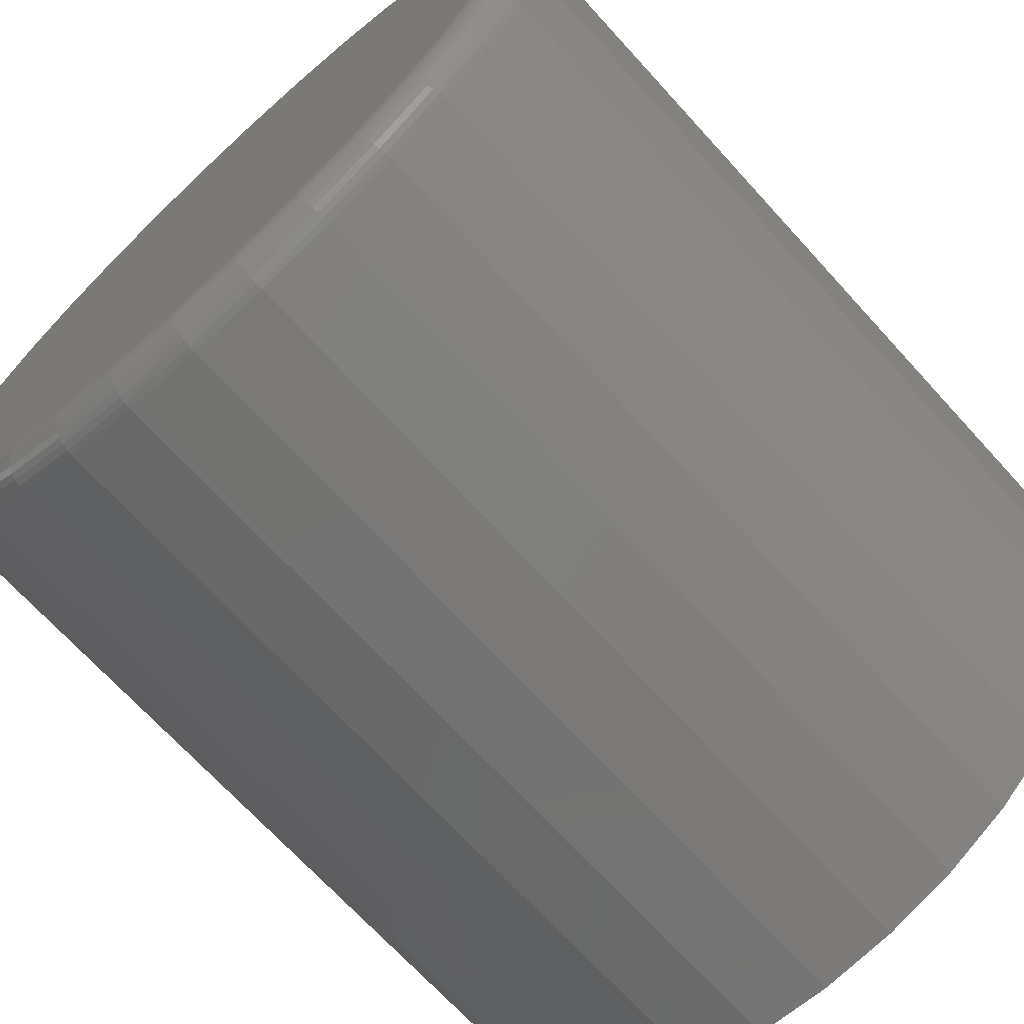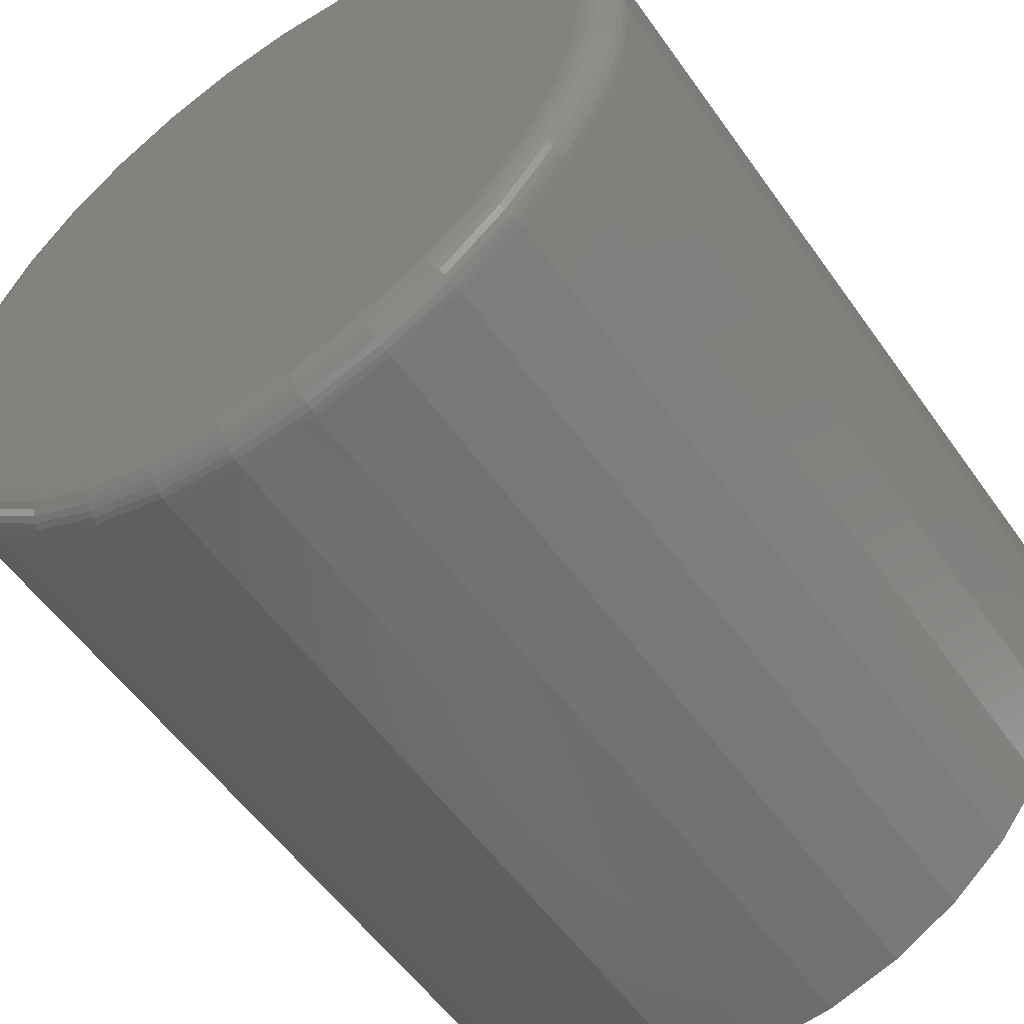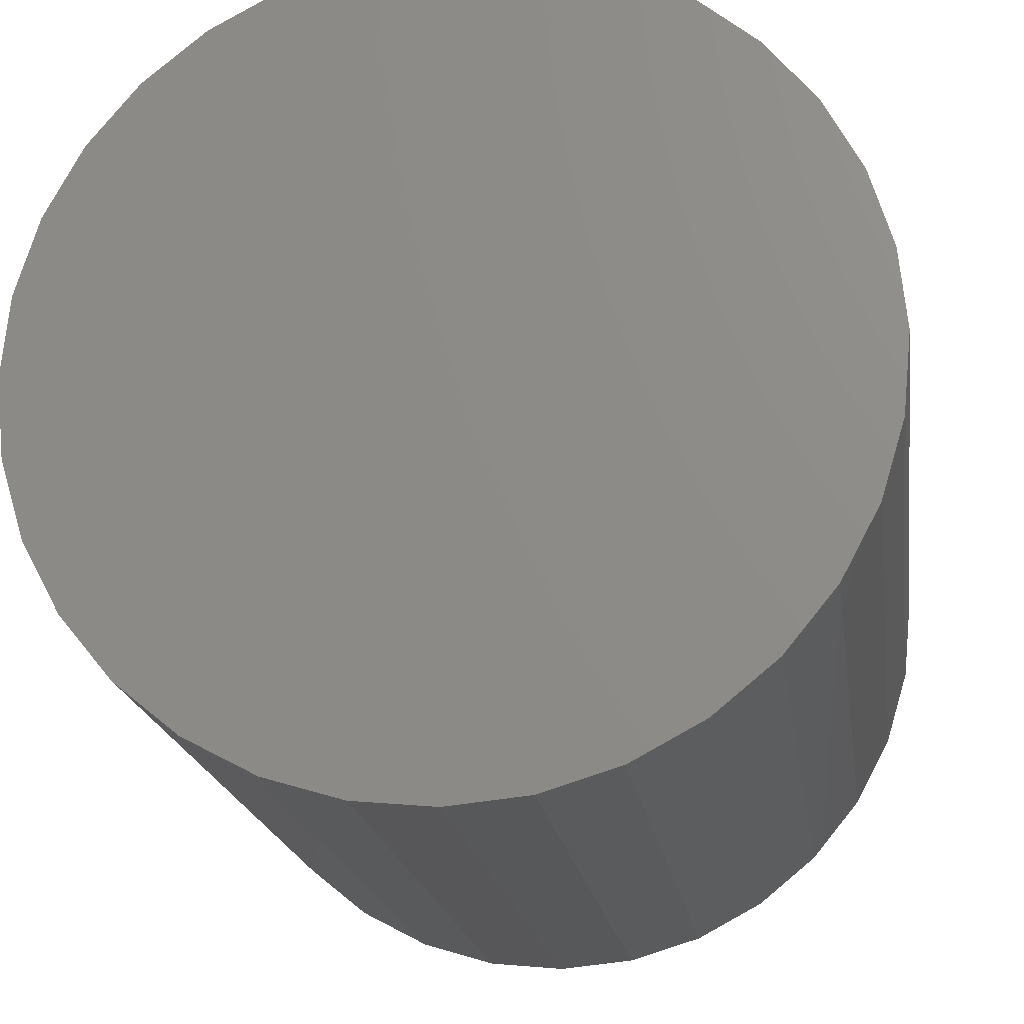
<metadata>
{"format":"stl","ext":"stl","renderer":"f3d","projection":"perspective","resolution":1024,"background":"white","views":[{"elev":-69.5,"azim":-137.7,"up":"+Y"},{"elev":-55.1,"azim":-145.4,"up":"+Y"},{"elev":-18.8,"azim":7.9,"up":"+Y"}]}
</metadata>
<code>
# stl→obj: 320 verts, 636 faces
v 0.007895 0.08956 0
v 0.02485 0.08789 0
v -0.009063 0.08789 0
v -0.02537 0.08294 0
v 0.04116 0.08294 0
v -0.0404 0.07491 0
v 0.05619 0.07491 0
v -0.05357 0.0641 0
v 0.06936 0.0641 0
v 0.05619 -0.06964 0
v -0.0404 -0.06964 0
v 0.06936 -0.05883 0
v -0.02537 -0.07768 0
v 0.04116 -0.07768 0
v -0.009063 -0.08262 0
v 0.02485 -0.08262 0
v 0.007895 -0.08429 0
v -0.05357 -0.05883 0
v -0.06438 -0.04566 0
v 0.08017 -0.04566 0
v -0.07241 -0.03063 0
v 0.0882 -0.03063 0
v -0.07736 -0.01433 0
v 0.09315 -0.01433 0
v -0.07903 0.002632 0
v 0.09482 0.002632 0
v -0.07736 0.01959 0
v 0.09315 0.01959 0
v -0.07241 0.0359 0
v 0.0882 0.0359 0
v -0.06438 0.05092 0
v 0.08017 0.05092 0
v 0.1026 0.002632 0.007812
v 0.1026 0.002632 0.2031
v 0.1008 -0.01585 0.007812
v 0.1008 -0.01585 0.2031
v 0.09542 -0.03362 0.007812
v 0.09542 -0.03362 0.2031
v 0.08667 -0.05 0.007812
v 0.08667 -0.05 0.2031
v 0.07488 -0.06436 0.007812
v 0.07488 -0.06436 0.2031
v 0.06053 -0.07614 0.007812
v 0.06053 -0.07614 0.2031
v 0.04415 -0.08489 0.007812
v 0.04415 -0.08489 0.2031
v 0.02638 -0.09028 0.007812
v 0.02638 -0.09028 0.2031
v 0.007895 -0.09211 0.007812
v 0.007895 -0.09211 0.2031
v -0.01059 -0.09028 0.007812
v -0.01059 -0.09028 0.2031
v -0.02836 -0.08489 0.007812
v -0.02836 -0.08489 0.2031
v -0.04474 -0.07614 0.007812
v -0.04474 -0.07614 0.2031
v -0.05909 -0.06436 0.007812
v -0.05909 -0.06436 0.2031
v -0.07088 -0.05 0.007812
v -0.07088 -0.05 0.2031
v -0.07963 -0.03362 0.007812
v -0.07963 -0.03362 0.2031
v -0.08502 -0.01585 0.007812
v -0.08502 -0.01585 0.2031
v -0.08684 0.002632 0.007812
v -0.08684 0.002632 0.2031
v -0.08502 0.02111 0.007812
v -0.08502 0.02111 0.2031
v -0.07963 0.03889 0.007812
v -0.07963 0.03889 0.2031
v -0.07088 0.05526 0.007812
v -0.07088 0.05526 0.2031
v -0.05909 0.06962 0.007812
v -0.05909 0.06962 0.2031
v -0.04474 0.0814 0.007812
v -0.04474 0.0814 0.2031
v -0.02836 0.09016 0.007812
v -0.02836 0.09016 0.2031
v -0.01059 0.09555 0.007812
v -0.01059 0.09555 0.2031
v 0.007895 0.09737 0.007812
v 0.007895 0.09737 0.2031
v 0.02638 0.09555 0.007812
v 0.02638 0.09555 0.2031
v 0.04415 0.09016 0.007812
v 0.04415 0.09016 0.2031
v 0.06053 0.0814 0.007812
v 0.06053 0.0814 0.2031
v 0.07488 0.06962 0.007812
v 0.07488 0.06962 0.2031
v 0.08667 0.05526 0.007812
v 0.08667 0.05526 0.2031
v 0.09542 0.03889 0.007812
v 0.09542 0.03889 0.2031
v 0.1008 0.02111 0.007812
v 0.1008 0.02111 0.2031
v -0.08669 0.002632 0.006288
v -0.08487 0.02108 0.006288
v -0.08625 0.002632 0.004823
v -0.08444 0.021 0.004823
v -0.08553 0.002632 0.003472
v -0.08373 0.02086 0.003472
v -0.08455 0.002632 0.002288
v -0.08278 0.02067 0.002288
v -0.08337 0.002632 0.001317
v -0.08162 0.02044 0.001317
v -0.08202 0.002632 0.0005947
v -0.08029 0.02017 0.0005947
v -0.08055 0.002632 0.0001501
v -0.07885 0.01989 0.0001501
v 0.1007 0.02108 0.006288
v 0.1025 0.002632 0.006288
v 0.1002 0.021 0.004823
v 0.102 0.002632 0.004823
v 0.09952 0.02086 0.003472
v 0.1013 0.002632 0.003472
v 0.09857 0.02067 0.002288
v 0.1003 0.002632 0.002288
v 0.09741 0.02044 0.001317
v 0.09916 0.002632 0.001317
v 0.09608 0.02017 0.0005947
v 0.09781 0.002632 0.0005947
v 0.09464 0.01989 0.0001501
v 0.09634 0.002632 0.0001501
v 0.09528 0.03883 0.006288
v 0.09487 0.03866 0.004823
v 0.0942 0.03838 0.003472
v 0.09331 0.03801 0.002288
v 0.09221 0.03756 0.001317
v 0.09096 0.03704 0.0005947
v 0.08961 0.03648 0.0001501
v 0.08654 0.05518 0.006288
v 0.08617 0.05493 0.004823
v 0.08557 0.05453 0.003472
v 0.08476 0.05399 0.002288
v 0.08378 0.05334 0.001317
v 0.08266 0.05259 0.0005947
v 0.08144 0.05177 0.0001501
v 0.07478 0.06951 0.006288
v 0.07446 0.0692 0.004823
v 0.07395 0.06869 0.003472
v 0.07327 0.068 0.002288
v 0.07243 0.06717 0.001317
v 0.07147 0.06621 0.0005947
v 0.07044 0.06517 0.0001501
v 0.06044 0.08128 0.006288
v 0.0602 0.08091 0.004823
v 0.0598 0.08031 0.003472
v 0.05926 0.0795 0.002288
v 0.0586 0.07852 0.001317
v 0.05785 0.07739 0.0005947
v 0.05703 0.07617 0.0001501
v 0.04409 0.09002 0.006288
v 0.04392 0.08961 0.004823
v 0.04365 0.08894 0.003472
v 0.04327 0.08804 0.002288
v 0.04282 0.08695 0.001317
v 0.0423 0.0857 0.0005947
v 0.04174 0.08435 0.0001501
v 0.02635 0.0954 0.006288
v 0.02626 0.09496 0.004823
v 0.02612 0.09426 0.003472
v 0.02593 0.0933 0.002288
v 0.0257 0.09214 0.001317
v 0.02544 0.09082 0.0005947
v 0.02515 0.08938 0.0001501
v 0.007895 0.09722 0.006288
v 0.007895 0.09677 0.004823
v 0.007895 0.09605 0.003472
v 0.007895 0.09508 0.002288
v 0.007895 0.0939 0.001317
v 0.007895 0.09255 0.0005947
v 0.007895 0.09108 0.0001501
v -0.01056 0.0954 0.006288
v -0.01047 0.09496 0.004823
v -0.01033 0.09426 0.003472
v -0.01014 0.0933 0.002288
v -0.00991 0.09214 0.001317
v -0.009647 0.09082 0.0005947
v -0.009361 0.08938 0.0001501
v -0.0283 0.09002 0.006288
v -0.02813 0.08961 0.004823
v -0.02786 0.08894 0.003472
v -0.02748 0.08804 0.002288
v -0.02703 0.08695 0.001317
v -0.02651 0.0857 0.0005947
v -0.02595 0.08435 0.0001501
v -0.04465 0.08128 0.006288
v -0.04441 0.08091 0.004823
v -0.04401 0.08031 0.003472
v -0.04347 0.0795 0.002288
v -0.04281 0.07852 0.001317
v -0.04206 0.07739 0.0005947
v -0.04124 0.07617 0.0001501
v -0.05899 0.06951 0.006288
v -0.05867 0.0692 0.004823
v -0.05816 0.06869 0.003472
v -0.05748 0.068 0.002288
v -0.05664 0.06717 0.001317
v -0.05568 0.06621 0.0005947
v -0.05465 0.06517 0.0001501
v -0.07075 0.05518 0.006288
v -0.07038 0.05493 0.004823
v -0.06978 0.05453 0.003472
v -0.06897 0.05399 0.002288
v -0.06799 0.05334 0.001317
v -0.06687 0.05259 0.0005947
v -0.06565 0.05177 0.0001501
v -0.07949 0.03883 0.006288
v -0.07908 0.03866 0.004823
v -0.07841 0.03838 0.003472
v -0.07752 0.03801 0.002288
v -0.07642 0.03756 0.001317
v -0.07518 0.03704 0.0005947
v -0.07382 0.03648 0.0001501
v 0.1007 -0.01582 0.006288
v 0.1002 -0.01573 0.004823
v 0.09952 -0.01559 0.003472
v 0.09857 -0.0154 0.002288
v 0.09741 -0.01517 0.001317
v 0.09608 -0.01491 0.0005947
v 0.09464 -0.01462 0.0001501
v -0.08487 -0.01582 0.006288
v -0.08444 -0.01573 0.004823
v -0.08373 -0.01559 0.003472
v -0.08278 -0.0154 0.002288
v -0.08162 -0.01517 0.001317
v -0.08029 -0.01491 0.0005947
v -0.07885 -0.01462 0.0001501
v -0.07949 -0.03357 0.006288
v -0.07908 -0.0334 0.004823
v -0.07841 -0.03312 0.003472
v -0.07752 -0.03275 0.002288
v -0.07642 -0.03229 0.001317
v -0.07518 -0.03178 0.0005947
v -0.07382 -0.03122 0.0001501
v -0.07075 -0.04992 0.006288
v -0.07038 -0.04967 0.004823
v -0.06978 -0.04927 0.003472
v -0.06897 -0.04873 0.002288
v -0.06799 -0.04807 0.001317
v -0.06687 -0.04732 0.0005947
v -0.06565 -0.04651 0.0001501
v -0.05899 -0.06425 0.006288
v -0.05867 -0.06394 0.004823
v -0.05816 -0.06343 0.003472
v -0.05748 -0.06274 0.002288
v -0.05664 -0.0619 0.001317
v -0.05568 -0.06095 0.0005947
v -0.05465 -0.05991 0.0001501
v -0.04465 -0.07601 0.006288
v -0.04441 -0.07564 0.004823
v -0.04401 -0.07504 0.003472
v -0.04347 -0.07424 0.002288
v -0.04281 -0.07325 0.001317
v -0.04206 -0.07213 0.0005947
v -0.04124 -0.07091 0.0001501
v -0.0283 -0.08476 0.006288
v -0.02813 -0.08434 0.004823
v -0.02786 -0.08368 0.003472
v -0.02748 -0.08278 0.002288
v -0.02703 -0.08169 0.001317
v -0.02651 -0.08044 0.0005947
v -0.02595 -0.07908 0.0001501
v -0.01056 -0.09014 0.006288
v -0.01047 -0.0897 0.004823
v -0.01033 -0.08899 0.003472
v -0.01014 -0.08804 0.002288
v -0.00991 -0.08688 0.001317
v -0.009647 -0.08555 0.0005947
v -0.009361 -0.08412 0.0001501
v 0.007895 -0.09196 0.006288
v 0.007895 -0.09151 0.004823
v 0.007895 -0.09079 0.003472
v 0.007895 -0.08982 0.002288
v 0.007895 -0.08863 0.001317
v 0.007895 -0.08728 0.0005947
v 0.007895 -0.08582 0.0001501
v 0.02635 -0.09014 0.006288
v 0.02626 -0.0897 0.004823
v 0.02612 -0.08899 0.003472
v 0.02593 -0.08804 0.002288
v 0.0257 -0.08688 0.001317
v 0.02544 -0.08555 0.0005947
v 0.02515 -0.08412 0.0001501
v 0.04409 -0.08476 0.006288
v 0.04392 -0.08434 0.004823
v 0.04365 -0.08368 0.003472
v 0.04327 -0.08278 0.002288
v 0.04282 -0.08169 0.001317
v 0.0423 -0.08044 0.0005947
v 0.04174 -0.07908 0.0001501
v 0.06044 -0.07601 0.006288
v 0.0602 -0.07564 0.004823
v 0.0598 -0.07504 0.003472
v 0.05926 -0.07424 0.002288
v 0.0586 -0.07325 0.001317
v 0.05785 -0.07213 0.0005947
v 0.05703 -0.07091 0.0001501
v 0.07478 -0.06425 0.006288
v 0.07446 -0.06394 0.004823
v 0.07395 -0.06343 0.003472
v 0.07327 -0.06274 0.002288
v 0.07243 -0.0619 0.001317
v 0.07147 -0.06095 0.0005947
v 0.07044 -0.05991 0.0001501
v 0.08654 -0.04992 0.006288
v 0.08617 -0.04967 0.004823
v 0.08557 -0.04927 0.003472
v 0.08476 -0.04873 0.002288
v 0.08378 -0.04807 0.001317
v 0.08266 -0.04732 0.0005947
v 0.08144 -0.04651 0.0001501
v 0.09528 -0.03357 0.006288
v 0.09487 -0.0334 0.004823
v 0.0942 -0.03312 0.003472
v 0.09331 -0.03275 0.002288
v 0.09221 -0.03229 0.001317
v 0.09096 -0.03178 0.0005947
v 0.08961 -0.03122 0.0001501
f 1 2 3
f 4 3 2
f 5 4 2
f 6 4 5
f 7 6 5
f 8 6 7
f 9 8 7
f 10 11 12
f 13 11 10
f 14 13 10
f 15 13 14
f 16 15 14
f 17 15 16
f 11 18 12
f 12 18 19
f 12 19 20
f 20 19 21
f 20 21 22
f 22 21 23
f 22 23 24
f 24 23 25
f 24 25 26
f 26 25 27
f 26 27 28
f 28 27 29
f 28 29 30
f 30 29 31
f 30 31 32
f 32 31 8
f 32 8 9
f 33 34 35
f 35 34 36
f 35 36 37
f 37 36 38
f 37 38 39
f 39 38 40
f 39 40 41
f 41 40 42
f 41 42 43
f 43 42 44
f 43 44 45
f 45 44 46
f 45 46 47
f 47 46 48
f 47 48 49
f 49 48 50
f 49 50 51
f 51 50 52
f 51 52 53
f 53 52 54
f 53 54 55
f 55 54 56
f 55 56 57
f 57 56 58
f 57 58 59
f 59 58 60
f 59 60 61
f 61 60 62
f 61 62 63
f 63 62 64
f 63 64 65
f 65 64 66
f 65 66 67
f 67 66 68
f 67 68 69
f 69 68 70
f 69 70 71
f 71 70 72
f 71 72 73
f 73 72 74
f 73 74 75
f 75 74 76
f 75 76 77
f 77 76 78
f 77 78 79
f 79 78 80
f 79 80 81
f 81 80 82
f 81 82 83
f 83 82 84
f 83 84 85
f 85 84 86
f 85 86 87
f 87 86 88
f 87 88 89
f 89 88 90
f 89 90 91
f 91 90 92
f 91 92 93
f 93 92 94
f 93 94 95
f 95 94 96
f 95 96 33
f 33 96 34
f 65 67 97
f 97 67 98
f 97 98 99
f 99 98 100
f 99 100 101
f 101 100 102
f 101 102 103
f 103 102 104
f 103 104 105
f 105 104 106
f 105 106 107
f 107 106 108
f 107 108 109
f 109 108 110
f 109 110 25
f 25 110 27
f 95 33 111
f 111 33 112
f 111 112 113
f 113 112 114
f 113 114 115
f 115 114 116
f 115 116 117
f 117 116 118
f 117 118 119
f 119 118 120
f 119 120 121
f 121 120 122
f 121 122 123
f 123 122 124
f 123 124 28
f 28 124 26
f 93 95 125
f 125 95 111
f 125 111 126
f 126 111 113
f 126 113 127
f 127 113 115
f 127 115 128
f 128 115 117
f 128 117 129
f 129 117 119
f 129 119 130
f 130 119 121
f 130 121 131
f 131 121 123
f 131 123 30
f 30 123 28
f 91 93 132
f 132 93 125
f 132 125 133
f 133 125 126
f 133 126 134
f 134 126 127
f 134 127 135
f 135 127 128
f 135 128 136
f 136 128 129
f 136 129 137
f 137 129 130
f 137 130 138
f 138 130 131
f 138 131 32
f 32 131 30
f 89 91 139
f 139 91 132
f 139 132 140
f 140 132 133
f 140 133 141
f 141 133 134
f 141 134 142
f 142 134 135
f 142 135 143
f 143 135 136
f 143 136 144
f 144 136 137
f 144 137 145
f 145 137 138
f 145 138 9
f 9 138 32
f 87 89 146
f 146 89 139
f 146 139 147
f 147 139 140
f 147 140 148
f 148 140 141
f 148 141 149
f 149 141 142
f 149 142 150
f 150 142 143
f 150 143 151
f 151 143 144
f 151 144 152
f 152 144 145
f 152 145 7
f 7 145 9
f 85 87 153
f 153 87 146
f 153 146 154
f 154 146 147
f 154 147 155
f 155 147 148
f 155 148 156
f 156 148 149
f 156 149 157
f 157 149 150
f 157 150 158
f 158 150 151
f 158 151 159
f 159 151 152
f 159 152 5
f 5 152 7
f 83 85 160
f 160 85 153
f 160 153 161
f 161 153 154
f 161 154 162
f 162 154 155
f 162 155 163
f 163 155 156
f 163 156 164
f 164 156 157
f 164 157 165
f 165 157 158
f 165 158 166
f 166 158 159
f 166 159 2
f 2 159 5
f 81 83 167
f 167 83 160
f 167 160 168
f 168 160 161
f 168 161 169
f 169 161 162
f 169 162 170
f 170 162 163
f 170 163 171
f 171 163 164
f 171 164 172
f 172 164 165
f 172 165 173
f 173 165 166
f 173 166 1
f 1 166 2
f 79 81 174
f 174 81 167
f 174 167 175
f 175 167 168
f 175 168 176
f 176 168 169
f 176 169 177
f 177 169 170
f 177 170 178
f 178 170 171
f 178 171 179
f 179 171 172
f 179 172 180
f 180 172 173
f 180 173 3
f 3 173 1
f 77 79 181
f 181 79 174
f 181 174 182
f 182 174 175
f 182 175 183
f 183 175 176
f 183 176 184
f 184 176 177
f 184 177 185
f 185 177 178
f 185 178 186
f 186 178 179
f 186 179 187
f 187 179 180
f 187 180 4
f 4 180 3
f 75 77 188
f 188 77 181
f 188 181 189
f 189 181 182
f 189 182 190
f 190 182 183
f 190 183 191
f 191 183 184
f 191 184 192
f 192 184 185
f 192 185 193
f 193 185 186
f 193 186 194
f 194 186 187
f 194 187 6
f 6 187 4
f 73 75 195
f 195 75 188
f 195 188 196
f 196 188 189
f 196 189 197
f 197 189 190
f 197 190 198
f 198 190 191
f 198 191 199
f 199 191 192
f 199 192 200
f 200 192 193
f 200 193 201
f 201 193 194
f 201 194 8
f 8 194 6
f 71 73 202
f 202 73 195
f 202 195 203
f 203 195 196
f 203 196 204
f 204 196 197
f 204 197 205
f 205 197 198
f 205 198 206
f 206 198 199
f 206 199 207
f 207 199 200
f 207 200 208
f 208 200 201
f 208 201 31
f 31 201 8
f 69 71 209
f 209 71 202
f 209 202 210
f 210 202 203
f 210 203 211
f 211 203 204
f 211 204 212
f 212 204 205
f 212 205 213
f 213 205 206
f 213 206 214
f 214 206 207
f 214 207 215
f 215 207 208
f 215 208 29
f 29 208 31
f 67 69 98
f 98 69 209
f 98 209 100
f 100 209 210
f 100 210 102
f 102 210 211
f 102 211 104
f 104 211 212
f 104 212 106
f 106 212 213
f 106 213 108
f 108 213 214
f 108 214 110
f 110 214 215
f 110 215 27
f 27 215 29
f 33 35 112
f 112 35 216
f 112 216 114
f 114 216 217
f 114 217 116
f 116 217 218
f 116 218 118
f 118 218 219
f 118 219 120
f 120 219 220
f 120 220 122
f 122 220 221
f 122 221 124
f 124 221 222
f 124 222 26
f 26 222 24
f 63 65 223
f 223 65 97
f 223 97 224
f 224 97 99
f 224 99 225
f 225 99 101
f 225 101 226
f 226 101 103
f 226 103 227
f 227 103 105
f 227 105 228
f 228 105 107
f 228 107 229
f 229 107 109
f 229 109 23
f 23 109 25
f 61 63 230
f 230 63 223
f 230 223 231
f 231 223 224
f 231 224 232
f 232 224 225
f 232 225 233
f 233 225 226
f 233 226 234
f 234 226 227
f 234 227 235
f 235 227 228
f 235 228 236
f 236 228 229
f 236 229 21
f 21 229 23
f 59 61 237
f 237 61 230
f 237 230 238
f 238 230 231
f 238 231 239
f 239 231 232
f 239 232 240
f 240 232 233
f 240 233 241
f 241 233 234
f 241 234 242
f 242 234 235
f 242 235 243
f 243 235 236
f 243 236 19
f 19 236 21
f 57 59 244
f 244 59 237
f 244 237 245
f 245 237 238
f 245 238 246
f 246 238 239
f 246 239 247
f 247 239 240
f 247 240 248
f 248 240 241
f 248 241 249
f 249 241 242
f 249 242 250
f 250 242 243
f 250 243 18
f 18 243 19
f 55 57 251
f 251 57 244
f 251 244 252
f 252 244 245
f 252 245 253
f 253 245 246
f 253 246 254
f 254 246 247
f 254 247 255
f 255 247 248
f 255 248 256
f 256 248 249
f 256 249 257
f 257 249 250
f 257 250 11
f 11 250 18
f 53 55 258
f 258 55 251
f 258 251 259
f 259 251 252
f 259 252 260
f 260 252 253
f 260 253 261
f 261 253 254
f 261 254 262
f 262 254 255
f 262 255 263
f 263 255 256
f 263 256 264
f 264 256 257
f 264 257 13
f 13 257 11
f 51 53 265
f 265 53 258
f 265 258 266
f 266 258 259
f 266 259 267
f 267 259 260
f 267 260 268
f 268 260 261
f 268 261 269
f 269 261 262
f 269 262 270
f 270 262 263
f 270 263 271
f 271 263 264
f 271 264 15
f 15 264 13
f 49 51 272
f 272 51 265
f 272 265 273
f 273 265 266
f 273 266 274
f 274 266 267
f 274 267 275
f 275 267 268
f 275 268 276
f 276 268 269
f 276 269 277
f 277 269 270
f 277 270 278
f 278 270 271
f 278 271 17
f 17 271 15
f 47 49 279
f 279 49 272
f 279 272 280
f 280 272 273
f 280 273 281
f 281 273 274
f 281 274 282
f 282 274 275
f 282 275 283
f 283 275 276
f 283 276 284
f 284 276 277
f 284 277 285
f 285 277 278
f 285 278 16
f 16 278 17
f 45 47 286
f 286 47 279
f 286 279 287
f 287 279 280
f 287 280 288
f 288 280 281
f 288 281 289
f 289 281 282
f 289 282 290
f 290 282 283
f 290 283 291
f 291 283 284
f 291 284 292
f 292 284 285
f 292 285 14
f 14 285 16
f 43 45 293
f 293 45 286
f 293 286 294
f 294 286 287
f 294 287 295
f 295 287 288
f 295 288 296
f 296 288 289
f 296 289 297
f 297 289 290
f 297 290 298
f 298 290 291
f 298 291 299
f 299 291 292
f 299 292 10
f 10 292 14
f 41 43 300
f 300 43 293
f 300 293 301
f 301 293 294
f 301 294 302
f 302 294 295
f 302 295 303
f 303 295 296
f 303 296 304
f 304 296 297
f 304 297 305
f 305 297 298
f 305 298 306
f 306 298 299
f 306 299 12
f 12 299 10
f 39 41 307
f 307 41 300
f 307 300 308
f 308 300 301
f 308 301 309
f 309 301 302
f 309 302 310
f 310 302 303
f 310 303 311
f 311 303 304
f 311 304 312
f 312 304 305
f 312 305 313
f 313 305 306
f 313 306 20
f 20 306 12
f 37 39 314
f 314 39 307
f 314 307 315
f 315 307 308
f 315 308 316
f 316 308 309
f 316 309 317
f 317 309 310
f 317 310 318
f 318 310 311
f 318 311 319
f 319 311 312
f 319 312 320
f 320 312 313
f 320 313 22
f 22 313 20
f 35 37 216
f 216 37 314
f 216 314 217
f 217 314 315
f 217 315 218
f 218 315 316
f 218 316 219
f 219 316 317
f 219 317 220
f 220 317 318
f 220 318 221
f 221 318 319
f 221 319 222
f 222 319 320
f 222 320 24
f 24 320 22
f 80 84 82
f 84 80 78
f 84 78 86
f 86 78 76
f 86 76 88
f 44 54 46
f 46 54 52
f 46 52 48
f 48 52 50
f 88 76 90
f 90 76 74
f 90 74 92
f 92 74 72
f 92 72 94
f 94 72 70
f 94 70 96
f 96 70 68
f 96 68 34
f 34 68 66
f 34 66 36
f 36 66 64
f 36 64 38
f 38 64 62
f 38 62 40
f 40 62 60
f 40 60 42
f 42 60 58
f 42 58 44
f 44 58 56
f 44 56 54

</code>
